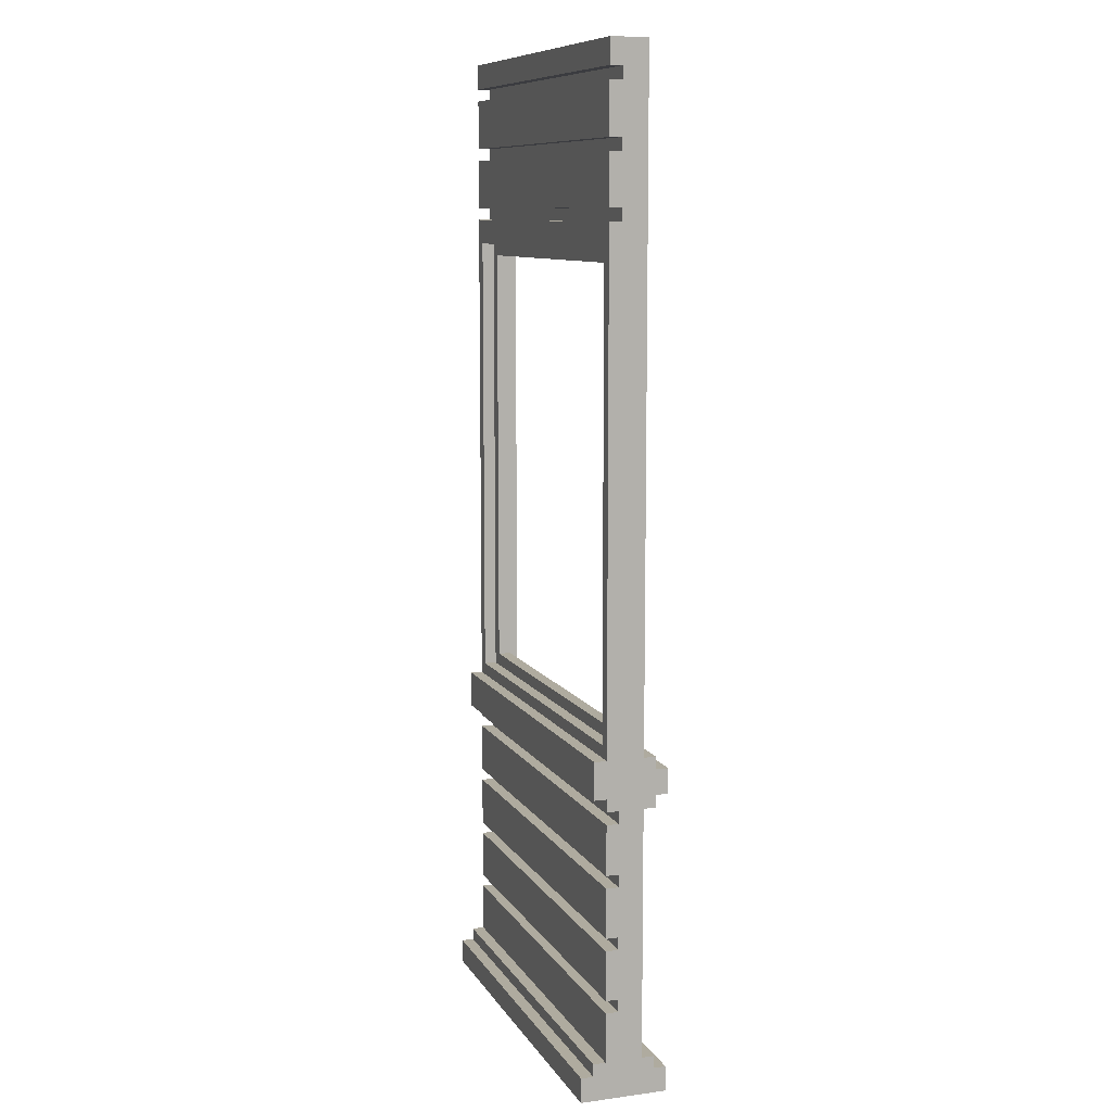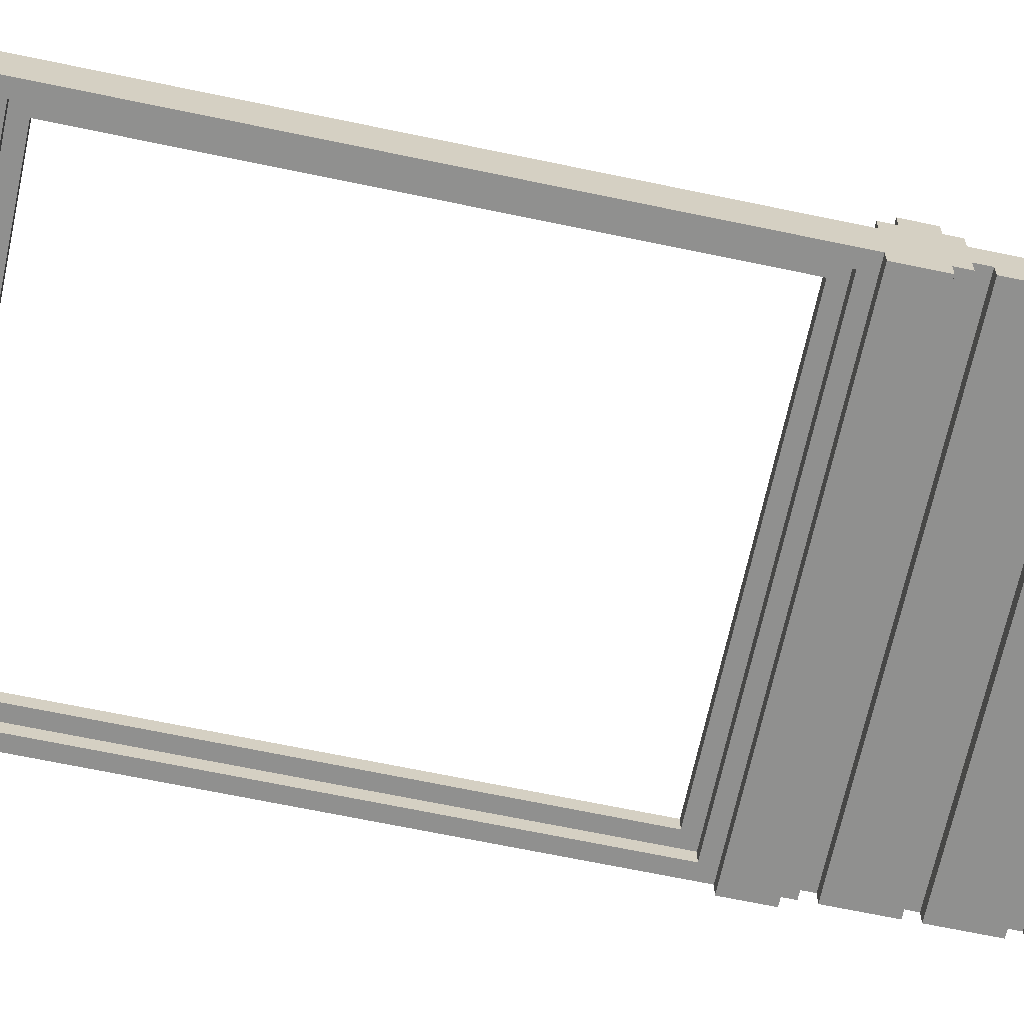
<metadata>
{"format":"obj","ext":"obj","renderer":"f3d","projection":"perspective","resolution":1024,"background":"white","views":[{"elev":9.6,"azim":-109.1,"up":"+Y"},{"elev":-65.6,"azim":-102.0,"up":"+Z"}]}
</metadata>
<code>
o
v -1.6 0 0.3
v -1.6 0 -0.4
v -1.6 0.2 0.3
v -1.6 0.2 0.2
v -1.6 0.2 -0.3
v -1.6 0.2 -0.4
v -1.6 0.3 0.2
v -1.6 0.3 0.1
v -1.6 0.3 -0.2
v -1.6 0.3 -0.3
v -1.6 0.7 -0.1
v -1.6 0.7 -0.2
v -1.6 0.8 -0.1
v -1.6 0.8 -0.2
v -1.6 1.2 -0.1
v -1.6 1.2 -0.2
v -1.6 1.3 -0.1
v -1.6 1.3 -0.2
v -1.6 1.7 -0.1
v -1.6 1.7 -0.2
v -1.6 1.8 -0.1
v -1.6 1.8 -0.2
v -1.6 2.2 -0.1
v -1.6 2.2 -0.2
v -1.6 2.3 0.2
v -1.6 2.3 0.1
v -1.6 2.3 -0.1
v -1.6 2.3 -0.2
v -1.6 2.4 0.3
v -1.6 2.4 0.2
v -1.6 2.4 -0.2
v -1.6 2.4 -0.3
v -1.6 2.6 0.3
v -1.6 2.6 0.2
v -1.6 2.6 0.1
v -1.6 2.6 0
v -1.6 2.7 0.2
v -1.6 2.7 0.1
v -1.6 2.7 -0.2
v -1.6 2.7 -0.3
v -1.6 2.8 0
v -1.6 2.8 -0.1
v -1.6 6.5 0
v -1.6 6.5 -0.1
v -1.6 6.7 0.1
v -1.6 6.7 0
v -1.6 6.7 -0.1
v -1.6 6.7 -0.2
v -1.6 6.8 -0.1
v -1.6 6.8 -0.2
v -1.6 7.2 -0.1
v -1.6 7.2 -0.2
v -1.6 7.3 -0.1
v -1.6 7.3 -0.2
v -1.6 7.7 -0.1
v -1.6 7.7 -0.2
v -1.6 7.8 -0.1
v -1.6 7.8 -0.2
v -1.6 8 0.1
v -1.6 8 -0.2
v -0.8 0.3 0.1
v -0.8 0.3 0
v -0.8 2.3 0.1
v -0.8 2.4 0.1
v -0.8 2.4 0
v -0.8 6.7 0.1
v -0.8 6.7 0
v -0.8 8 0.1
v -0.8 8 0
v 0.1 0.3 0.1
v 0.1 0.3 0
v 0.1 2.3 0.1
v 0.1 2.4 0.1
v 0.1 2.4 0
v 0.1 6.7 0.1
v 0.1 6.7 0
v 0.1 8 0.1
v 0.1 8 0
v 0.9 0.3 0.1
v 0.9 0.3 0
v 0.9 2.3 0.1
v 0.9 2.4 0.1
v 0.9 2.4 0
v 0.9 6.7 0.1
v 0.9 6.7 0
v 0.9 8 0.1
v 0.9 8 0
v 1.4 2.9 0
v 1.4 2.9 -0.1
v 1.4 6.4 0
v 1.4 6.4 -0.1
v 1.5 2.8 0.1
v 1.5 2.8 0
v 1.5 2.8 -0.1
v 1.5 2.8 -0.2
v 1.5 6.5 0.1
v 1.5 6.5 0
v 1.5 6.5 -0.1
v 1.5 6.5 -0.2
v -1.5 2.8 0.1
v -1.5 2.8 0
v -1.5 2.8 -0.1
v -1.5 2.8 -0.2
v -1.5 6.5 0.1
v -1.5 6.5 0
v -1.5 6.5 -0.1
v -1.5 6.5 -0.2
v -1.4 2.9 0
v -1.4 2.9 -0.1
v -1.4 6.4 0
v -1.4 6.4 -0.1
v -0.9 0.3 0.1
v -0.9 0.3 0
v -0.9 2.3 0.1
v -0.9 2.4 0.1
v -0.9 2.4 0
v -0.9 6.7 0.1
v -0.9 6.7 0
v -0.9 8 0.1
v -0.9 8 0
v 0 0.3 0.1
v 0 0.3 0
v 0 2.3 0.1
v 0 2.4 0.1
v 0 2.4 0
v 0 6.7 0.1
v 0 6.7 0
v 0 8 0.1
v 0 8 0
v 0.7 6.7 0.1
v 0.7 6.7 0
v 0.7 8 0.1
v 0.7 8 0
v 0.8 0.3 0.1
v 0.8 0.3 0
v 0.8 2.3 0.1
v 0.8 2.4 0.1
v 0.8 2.4 0
v 1.6 0 0.3
v 1.6 0 -0.4
v 1.6 0.2 0.3
v 1.6 0.2 0.2
v 1.6 0.2 -0.3
v 1.6 0.2 -0.4
v 1.6 0.3 0.2
v 1.6 0.3 0.1
v 1.6 0.3 -0.2
v 1.6 0.3 -0.3
v 1.6 0.7 -0.1
v 1.6 0.7 -0.2
v 1.6 0.8 -0.1
v 1.6 0.8 -0.2
v 1.6 1.2 -0.1
v 1.6 1.2 -0.2
v 1.6 1.3 -0.1
v 1.6 1.3 -0.2
v 1.6 1.7 -0.1
v 1.6 1.7 -0.2
v 1.6 1.8 -0.1
v 1.6 1.8 -0.2
v 1.6 2.2 -0.1
v 1.6 2.2 -0.2
v 1.6 2.3 0.2
v 1.6 2.3 0.1
v 1.6 2.3 -0.1
v 1.6 2.3 -0.2
v 1.6 2.4 0.3
v 1.6 2.4 0.2
v 1.6 2.4 -0.2
v 1.6 2.4 -0.3
v 1.6 2.6 0.3
v 1.6 2.6 0.2
v 1.6 2.6 0.1
v 1.6 2.6 0
v 1.6 2.7 0.2
v 1.6 2.7 0.1
v 1.6 2.7 -0.2
v 1.6 2.7 -0.3
v 1.6 2.8 0
v 1.6 2.8 -0.1
v 1.6 6.5 0
v 1.6 6.5 -0.1
v 1.6 6.7 0.1
v 1.6 6.7 0
v 1.6 6.7 -0.1
v 1.6 6.7 -0.2
v 1.6 6.8 -0.1
v 1.6 6.8 -0.2
v 1.6 7.2 -0.1
v 1.6 7.2 -0.2
v 1.6 7.3 -0.1
v 1.6 7.3 -0.2
v 1.6 7.7 -0.1
v 1.6 7.7 -0.2
v 1.6 7.8 -0.1
v 1.6 7.8 -0.2
v 1.6 8 0.1
v 1.6 8 -0.2
v -1.6 0 0.3
v -1.6 0.2 0.3
v -1.6 2.4 0.3
v -1.6 2.6 0.3
v 1.6 0 0.3
v 1.6 0.2 0.3
v 1.6 2.4 0.3
v 1.6 2.6 0.3
v -1.6 0.2 0.2
v -1.6 0.3 0.2
v -1.6 2.3 0.2
v -1.6 2.4 0.2
v -1.6 2.6 0.2
v -1.6 2.7 0.2
v 1.6 0.2 0.2
v 1.6 0.3 0.2
v 1.6 2.3 0.2
v 1.6 2.4 0.2
v 1.6 2.6 0.2
v 1.6 2.7 0.2
v -1.6 0.3 0.1
v -1.6 2.3 0.1
v -1.6 2.7 0.1
v -1.6 6.7 0.1
v -1.6 8 0.1
v -1.5 2.8 0.1
v -1.5 6.5 0.1
v -0.9 0.3 0.1
v -0.9 2.3 0.1
v -0.9 6.7 0.1
v -0.9 8 0.1
v -0.8 0.3 0.1
v -0.8 2.3 0.1
v -0.8 6.7 0.1
v -0.8 8 0.1
v 0 0.3 0.1
v 0 2.3 0.1
v 0 6.7 0.1
v 0 8 0.1
v 0.1 0.3 0.1
v 0.1 2.3 0.1
v 0.1 6.7 0.1
v 0.1 8 0.1
v 0.7 6.7 0.1
v 0.7 8 0.1
v 0.8 0.3 0.1
v 0.8 2.3 0.1
v 0.9 0.3 0.1
v 0.9 2.3 0.1
v 0.9 6.7 0.1
v 0.9 8 0.1
v 1.5 2.8 0.1
v 1.5 6.5 0.1
v 1.6 0.3 0.1
v 1.6 2.3 0.1
v 1.6 2.7 0.1
v 1.6 6.7 0.1
v 1.6 8 0.1
v -1.5 2.8 0
v -1.5 6.5 0
v -1.4 2.9 0
v -1.4 6.4 0
v -0.9 0.3 0
v -0.9 2.4 0
v -0.9 6.7 0
v -0.9 8 0
v -0.8 0.3 0
v -0.8 2.4 0
v -0.8 6.7 0
v -0.8 8 0
v 0 0.3 0
v 0 2.4 0
v 0 6.7 0
v 0 8 0
v 0.1 0.3 0
v 0.1 2.4 0
v 0.1 6.7 0
v 0.1 8 0
v 0.7 6.7 0
v 0.7 8 0
v 0.8 0.3 0
v 0.8 2.4 0
v 0.9 0.3 0
v 0.9 2.4 0
v 0.9 6.7 0
v 0.9 8 0
v 1.4 2.9 0
v 1.4 6.4 0
v 1.5 2.8 0
v 1.5 6.5 0
v -0.9 2.3 0.1
v -0.9 2.4 0.1
v -0.8 2.3 0.1
v -0.8 2.4 0.1
v 0 2.3 0.1
v 0 2.4 0.1
v 0.1 2.3 0.1
v 0.1 2.4 0.1
v 0.8 2.3 0.1
v 0.8 2.4 0.1
v 0.9 2.3 0.1
v 0.9 2.4 0.1
v -1.6 0.7 -0.1
v -1.6 0.8 -0.1
v -1.6 1.2 -0.1
v -1.6 1.3 -0.1
v -1.6 1.7 -0.1
v -1.6 1.8 -0.1
v -1.6 2.2 -0.1
v -1.6 2.3 -0.1
v -1.6 6.7 -0.1
v -1.6 6.8 -0.1
v -1.6 7.2 -0.1
v -1.6 7.3 -0.1
v -1.6 7.7 -0.1
v -1.6 7.8 -0.1
v -1.5 2.8 -0.1
v -1.5 6.5 -0.1
v -1.4 2.9 -0.1
v -1.4 6.4 -0.1
v 1.4 2.9 -0.1
v 1.4 6.4 -0.1
v 1.5 2.8 -0.1
v 1.5 6.5 -0.1
v 1.6 0.7 -0.1
v 1.6 0.8 -0.1
v 1.6 1.2 -0.1
v 1.6 1.3 -0.1
v 1.6 1.7 -0.1
v 1.6 1.8 -0.1
v 1.6 2.2 -0.1
v 1.6 2.3 -0.1
v 1.6 6.7 -0.1
v 1.6 6.8 -0.1
v 1.6 7.2 -0.1
v 1.6 7.3 -0.1
v 1.6 7.7 -0.1
v 1.6 7.8 -0.1
v -1.6 0.3 -0.2
v -1.6 0.7 -0.2
v -1.6 0.8 -0.2
v -1.6 1.2 -0.2
v -1.6 1.3 -0.2
v -1.6 1.7 -0.2
v -1.6 1.8 -0.2
v -1.6 2.2 -0.2
v -1.6 2.3 -0.2
v -1.6 2.4 -0.2
v -1.6 2.7 -0.2
v -1.6 6.7 -0.2
v -1.6 6.8 -0.2
v -1.6 7.2 -0.2
v -1.6 7.3 -0.2
v -1.6 7.7 -0.2
v -1.6 7.8 -0.2
v -1.6 8 -0.2
v -1.5 2.8 -0.2
v -1.5 6.5 -0.2
v 1.5 2.8 -0.2
v 1.5 6.5 -0.2
v 1.6 0.3 -0.2
v 1.6 0.7 -0.2
v 1.6 0.8 -0.2
v 1.6 1.2 -0.2
v 1.6 1.3 -0.2
v 1.6 1.7 -0.2
v 1.6 1.8 -0.2
v 1.6 2.2 -0.2
v 1.6 2.3 -0.2
v 1.6 2.4 -0.2
v 1.6 2.7 -0.2
v 1.6 6.7 -0.2
v 1.6 6.8 -0.2
v 1.6 7.2 -0.2
v 1.6 7.3 -0.2
v 1.6 7.7 -0.2
v 1.6 7.8 -0.2
v 1.6 8 -0.2
v -1.6 0.2 -0.3
v -1.6 0.3 -0.3
v -1.6 2.4 -0.3
v -1.6 2.7 -0.3
v 1.6 0.2 -0.3
v 1.6 0.3 -0.3
v 1.6 2.4 -0.3
v 1.6 2.7 -0.3
v -1.6 0 -0.4
v -1.6 0.2 -0.4
v 1.6 0 -0.4
v 1.6 0.2 -0.4
v -1.6 0 0.3
v 1.6 0 0.3
v -1.6 0 -0.4
v 1.6 0 -0.4
v -1.6 0.8 -0.1
v 1.6 0.8 -0.1
v -1.6 0.8 -0.2
v 1.6 0.8 -0.2
v -1.6 1.3 -0.1
v 1.6 1.3 -0.1
v -1.6 1.3 -0.2
v 1.6 1.3 -0.2
v -1.6 1.8 -0.1
v 1.6 1.8 -0.1
v -1.6 1.8 -0.2
v 1.6 1.8 -0.2
v -1.6 2.3 0.2
v 1.6 2.3 0.2
v -1.6 2.3 0.1
v -0.9 2.3 0.1
v -0.8 2.3 0.1
v 0 2.3 0.1
v 0.1 2.3 0.1
v 0.8 2.3 0.1
v 0.9 2.3 0.1
v 1.6 2.3 0.1
v -1.6 2.3 -0.1
v 1.6 2.3 -0.1
v -1.6 2.3 -0.2
v 1.6 2.3 -0.2
v -1.6 2.4 0.3
v 1.6 2.4 0.3
v -1.6 2.4 0.2
v 1.6 2.4 0.2
v -0.9 2.4 0.1
v -0.8 2.4 0.1
v 0 2.4 0.1
v 0.1 2.4 0.1
v 0.8 2.4 0.1
v 0.9 2.4 0.1
v -0.9 2.4 0
v -0.8 2.4 0
v 0 2.4 0
v 0.1 2.4 0
v 0.8 2.4 0
v 0.9 2.4 0
v -1.6 2.4 -0.2
v 1.6 2.4 -0.2
v -1.6 2.4 -0.3
v 1.6 2.4 -0.3
v -1.4 6.4 0
v 1.4 6.4 0
v -1.4 6.4 -0.1
v 1.4 6.4 -0.1
v -1.5 6.5 0.1
v 1.5 6.5 0.1
v -1.5 6.5 0
v 1.5 6.5 0
v -1.5 6.5 -0.1
v 1.5 6.5 -0.1
v -1.5 6.5 -0.2
v 1.5 6.5 -0.2
v -1.6 6.8 -0.1
v 1.6 6.8 -0.1
v -1.6 6.8 -0.2
v 1.6 6.8 -0.2
v -1.6 7.3 -0.1
v 1.6 7.3 -0.1
v -1.6 7.3 -0.2
v 1.6 7.3 -0.2
v -1.6 7.8 -0.1
v 1.6 7.8 -0.1
v -1.6 7.8 -0.2
v 1.6 7.8 -0.2
v -1.6 0.2 0.3
v 1.6 0.2 0.3
v -1.6 0.2 0.2
v 1.6 0.2 0.2
v -1.6 0.2 -0.3
v 1.6 0.2 -0.3
v -1.6 0.2 -0.4
v 1.6 0.2 -0.4
v -1.6 0.3 0.2
v 1.6 0.3 0.2
v -1.6 0.3 0.1
v -0.9 0.3 0.1
v -0.8 0.3 0.1
v 0 0.3 0.1
v 0.1 0.3 0.1
v 0.8 0.3 0.1
v 0.9 0.3 0.1
v 1.6 0.3 0.1
v -0.9 0.3 0
v -0.8 0.3 0
v 0 0.3 0
v 0.1 0.3 0
v 0.8 0.3 0
v 0.9 0.3 0
v -1.6 0.3 -0.2
v 1.6 0.3 -0.2
v -1.6 0.3 -0.3
v 1.6 0.3 -0.3
v -1.6 0.7 -0.1
v 1.6 0.7 -0.1
v -1.6 0.7 -0.2
v 1.6 0.7 -0.2
v -1.6 1.2 -0.1
v 1.6 1.2 -0.1
v -1.6 1.2 -0.2
v 1.6 1.2 -0.2
v -1.6 1.7 -0.1
v 1.6 1.7 -0.1
v -1.6 1.7 -0.2
v 1.6 1.7 -0.2
v -1.6 2.2 -0.1
v 1.6 2.2 -0.1
v -1.6 2.2 -0.2
v 1.6 2.2 -0.2
v -1.6 2.6 0.3
v 1.6 2.6 0.3
v -1.6 2.6 0.2
v 1.6 2.6 0.2
v -1.6 2.7 0.2
v 1.6 2.7 0.2
v -1.6 2.7 0.1
v 1.6 2.7 0.1
v -1.6 2.7 -0.2
v 1.6 2.7 -0.2
v -1.6 2.7 -0.3
v 1.6 2.7 -0.3
v -1.5 2.8 0.1
v 1.5 2.8 0.1
v -1.5 2.8 0
v 1.5 2.8 0
v -1.5 2.8 -0.1
v 1.5 2.8 -0.1
v -1.5 2.8 -0.2
v 1.5 2.8 -0.2
v -1.4 2.9 0
v 1.4 2.9 0
v -1.4 2.9 -0.1
v 1.4 2.9 -0.1
v -0.9 6.7 0.1
v -0.8 6.7 0.1
v 0 6.7 0.1
v 0.1 6.7 0.1
v 0.7 6.7 0.1
v 0.9 6.7 0.1
v -0.9 6.7 0
v -0.8 6.7 0
v 0 6.7 0
v 0.1 6.7 0
v 0.7 6.7 0
v 0.9 6.7 0
v -1.6 6.7 -0.1
v 1.6 6.7 -0.1
v -1.6 6.7 -0.2
v 1.6 6.7 -0.2
v -1.6 7.2 -0.1
v 1.6 7.2 -0.1
v -1.6 7.2 -0.2
v 1.6 7.2 -0.2
v -1.6 7.7 -0.1
v 1.6 7.7 -0.1
v -1.6 7.7 -0.2
v 1.6 7.7 -0.2
v -1.6 8 0.1
v -0.9 8 0.1
v -0.8 8 0.1
v 0 8 0.1
v 0.1 8 0.1
v 0.7 8 0.1
v 0.9 8 0.1
v 1.6 8 0.1
v -0.9 8 0
v -0.8 8 0
v 0 8 0
v 0.1 8 0
v 0.7 8 0
v 0.9 8 0
v -1.6 8 -0.2
v 1.6 8 -0.2
f 3 2 1
f 4 2 3
f 5 2 4
f 6 2 5
f 7 5 4
f 8 5 7
f 9 5 8
f 10 5 9
f 11 9 8
f 12 9 11
f 13 11 8
f 15 13 8
f 15 14 13
f 16 14 15
f 17 15 8
f 19 17 8
f 19 18 17
f 20 18 19
f 21 19 8
f 23 21 8
f 23 22 21
f 24 22 23
f 26 23 8
f 27 23 26
f 30 26 25
f 30 28 27
f 30 27 26
f 31 28 30
f 33 31 30
f 33 32 31
f 33 30 29
f 34 32 33
f 35 32 34
f 36 32 35
f 37 35 34
f 38 36 35
f 38 35 37
f 39 32 36
f 40 32 39
f 41 36 38
f 41 39 36
f 42 39 41
f 43 41 38
f 43 42 41
f 44 39 42
f 44 42 43
f 45 43 38
f 46 44 43
f 46 43 45
f 47 39 44
f 47 44 46
f 48 39 47
f 49 46 45
f 49 47 46
f 51 49 45
f 51 50 49
f 52 50 51
f 53 51 45
f 55 53 45
f 55 54 53
f 56 54 55
f 57 55 45
f 59 57 45
f 59 58 57
f 60 58 59
f 63 62 61
f 64 62 63
f 65 62 64
f 68 67 66
f 69 67 68
f 72 71 70
f 73 71 72
f 74 71 73
f 77 76 75
f 78 76 77
f 81 80 79
f 82 80 81
f 83 80 82
f 86 85 84
f 87 85 86
f 90 89 88
f 91 89 90
f 96 93 92
f 97 93 96
f 98 95 94
f 99 95 98
f 100 101 104
f 104 101 105
f 102 103 106
f 106 103 107
f 108 109 110
f 110 109 111
f 112 113 114
f 114 113 115
f 115 113 116
f 117 118 119
f 119 118 120
f 121 122 123
f 123 122 124
f 124 122 125
f 126 127 128
f 128 127 129
f 130 131 132
f 132 131 133
f 134 135 136
f 136 135 137
f 137 135 138
f 139 140 141
f 141 140 142
f 142 140 143
f 143 140 144
f 142 143 145
f 145 143 146
f 146 143 147
f 147 143 148
f 146 147 149
f 149 147 150
f 146 149 151
f 146 151 153
f 151 152 153
f 153 152 154
f 146 153 155
f 146 155 157
f 155 156 157
f 157 156 158
f 146 157 159
f 146 159 161
f 159 160 161
f 161 160 162
f 146 161 164
f 164 161 165
f 163 164 168
f 165 166 168
f 164 165 168
f 168 166 169
f 168 169 171
f 169 170 171
f 167 168 171
f 171 170 172
f 172 170 173
f 173 170 174
f 172 173 175
f 173 174 176
f 175 173 176
f 174 170 177
f 177 170 178
f 176 174 179
f 174 177 179
f 179 177 180
f 176 179 181
f 179 180 181
f 180 177 182
f 181 180 182
f 176 181 183
f 181 182 184
f 183 181 184
f 182 177 185
f 184 182 185
f 185 177 186
f 183 184 187
f 184 185 187
f 183 187 189
f 187 188 189
f 189 188 190
f 183 189 191
f 183 191 193
f 191 192 193
f 193 192 194
f 183 193 195
f 183 195 197
f 195 196 197
f 197 196 198
f 203 200 199
f 204 200 203
f 205 202 201
f 206 202 205
f 213 208 207
f 214 208 213
f 215 210 209
f 216 210 215
f 217 212 211
f 218 212 217
f 224 222 221
f 225 222 224
f 226 220 219
f 227 220 226
f 228 222 225
f 228 223 222
f 229 223 228
f 232 228 225
f 234 231 230
f 235 231 234
f 236 233 232
f 236 232 225
f 237 233 236
f 240 236 225
f 242 240 225
f 242 241 240
f 243 241 242
f 244 239 238
f 245 239 244
f 248 242 225
f 250 224 221
f 251 248 225
f 252 247 246
f 253 247 252
f 254 251 250
f 254 250 221
f 255 249 248
f 255 251 254
f 255 248 251
f 256 249 255
f 259 258 257
f 260 258 259
f 265 262 261
f 266 262 265
f 267 264 263
f 268 264 267
f 273 270 269
f 274 270 273
f 275 272 271
f 276 272 275
f 281 280 279
f 282 280 281
f 283 278 277
f 284 278 283
f 285 259 257
f 286 258 260
f 287 285 257
f 287 286 285
f 288 258 286
f 288 286 287
f 289 290 291
f 291 290 292
f 293 294 295
f 295 294 296
f 297 298 299
f 299 298 300
f 315 316 317
f 317 316 318
f 315 317 319
f 318 316 320
f 315 319 321
f 319 320 321
f 320 316 322
f 321 320 322
f 301 302 323
f 323 302 324
f 303 304 325
f 325 304 326
f 305 306 327
f 327 306 328
f 307 308 329
f 329 308 330
f 309 310 331
f 331 310 332
f 311 312 333
f 333 312 334
f 313 314 335
f 335 314 336
f 347 348 355
f 355 348 356
f 347 355 357
f 356 348 358
f 337 338 359
f 359 338 360
f 339 340 361
f 361 340 362
f 341 342 363
f 363 342 364
f 343 344 365
f 365 344 366
f 345 346 367
f 367 346 368
f 357 358 369
f 347 357 369
f 358 348 370
f 369 358 370
f 349 350 371
f 371 350 372
f 351 352 373
f 373 352 374
f 353 354 375
f 375 354 376
f 377 378 381
f 381 378 382
f 379 380 383
f 383 380 384
f 385 386 387
f 387 386 388
f 391 390 389
f 392 390 391
f 395 394 393
f 396 394 395
f 399 398 397
f 400 398 399
f 403 402 401
f 404 402 403
f 407 406 405
f 408 406 407
f 409 406 408
f 410 406 409
f 411 406 410
f 412 406 411
f 413 406 412
f 414 406 413
f 417 416 415
f 418 416 417
f 421 420 419
f 422 420 421
f 429 424 423
f 430 424 429
f 431 426 425
f 432 426 431
f 433 428 427
f 434 428 433
f 437 436 435
f 438 436 437
f 441 440 439
f 442 440 441
f 445 444 443
f 446 444 445
f 449 448 447
f 450 448 449
f 453 452 451
f 454 452 453
f 457 456 455
f 458 456 457
f 461 460 459
f 462 460 461
f 463 464 465
f 465 464 466
f 467 468 469
f 469 468 470
f 471 472 473
f 473 472 474
f 474 472 475
f 475 472 476
f 476 472 477
f 477 472 478
f 478 472 479
f 479 472 480
f 474 475 481
f 481 475 482
f 476 477 483
f 483 477 484
f 478 479 485
f 485 479 486
f 487 488 489
f 489 488 490
f 491 492 493
f 493 492 494
f 495 496 497
f 497 496 498
f 499 500 501
f 501 500 502
f 503 504 505
f 505 504 506
f 507 508 509
f 509 508 510
f 511 512 513
f 513 512 514
f 515 516 517
f 517 516 518
f 519 520 521
f 521 520 522
f 523 524 525
f 525 524 526
f 527 528 529
f 529 528 530
f 531 532 537
f 537 532 538
f 533 534 539
f 539 534 540
f 535 536 541
f 541 536 542
f 543 544 545
f 545 544 546
f 547 548 549
f 549 548 550
f 551 552 553
f 553 552 554
f 555 556 563
f 557 558 564
f 564 558 565
f 559 560 566
f 566 560 567
f 561 562 568
f 566 567 569
f 567 568 569
f 555 563 569
f 564 565 569
f 565 566 569
f 563 564 569
f 568 562 570
f 569 568 570

</code>
